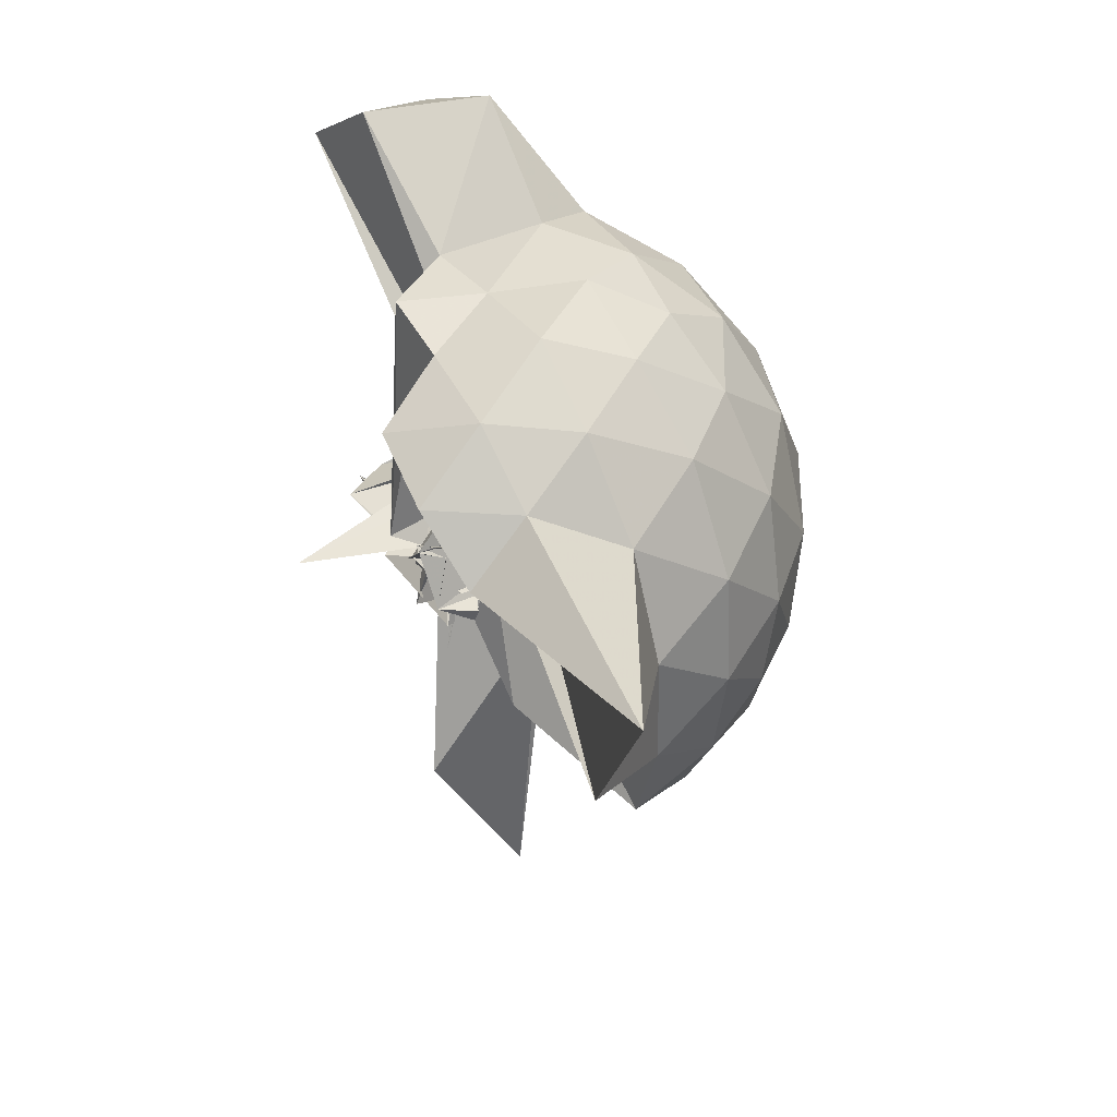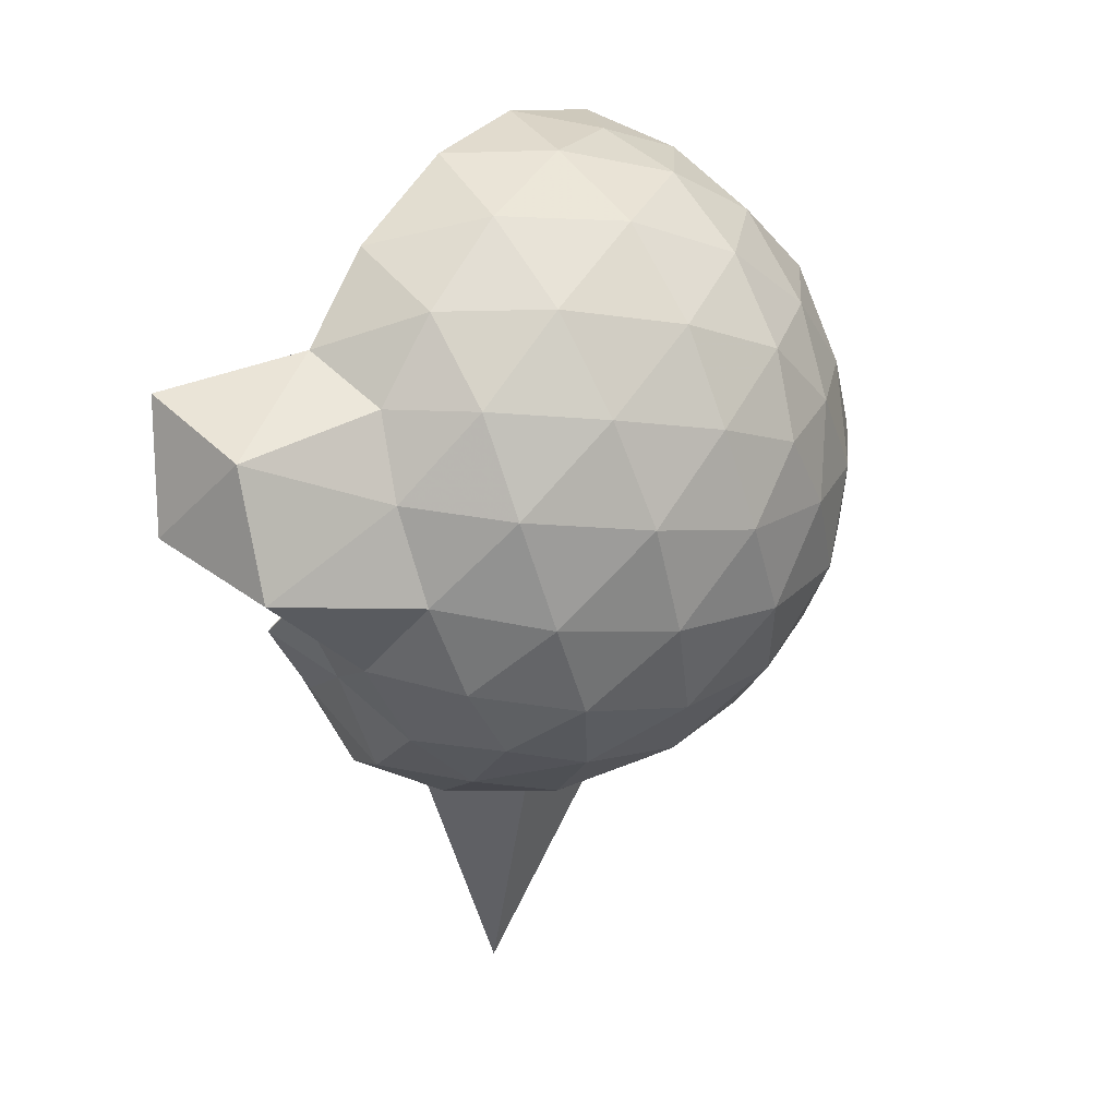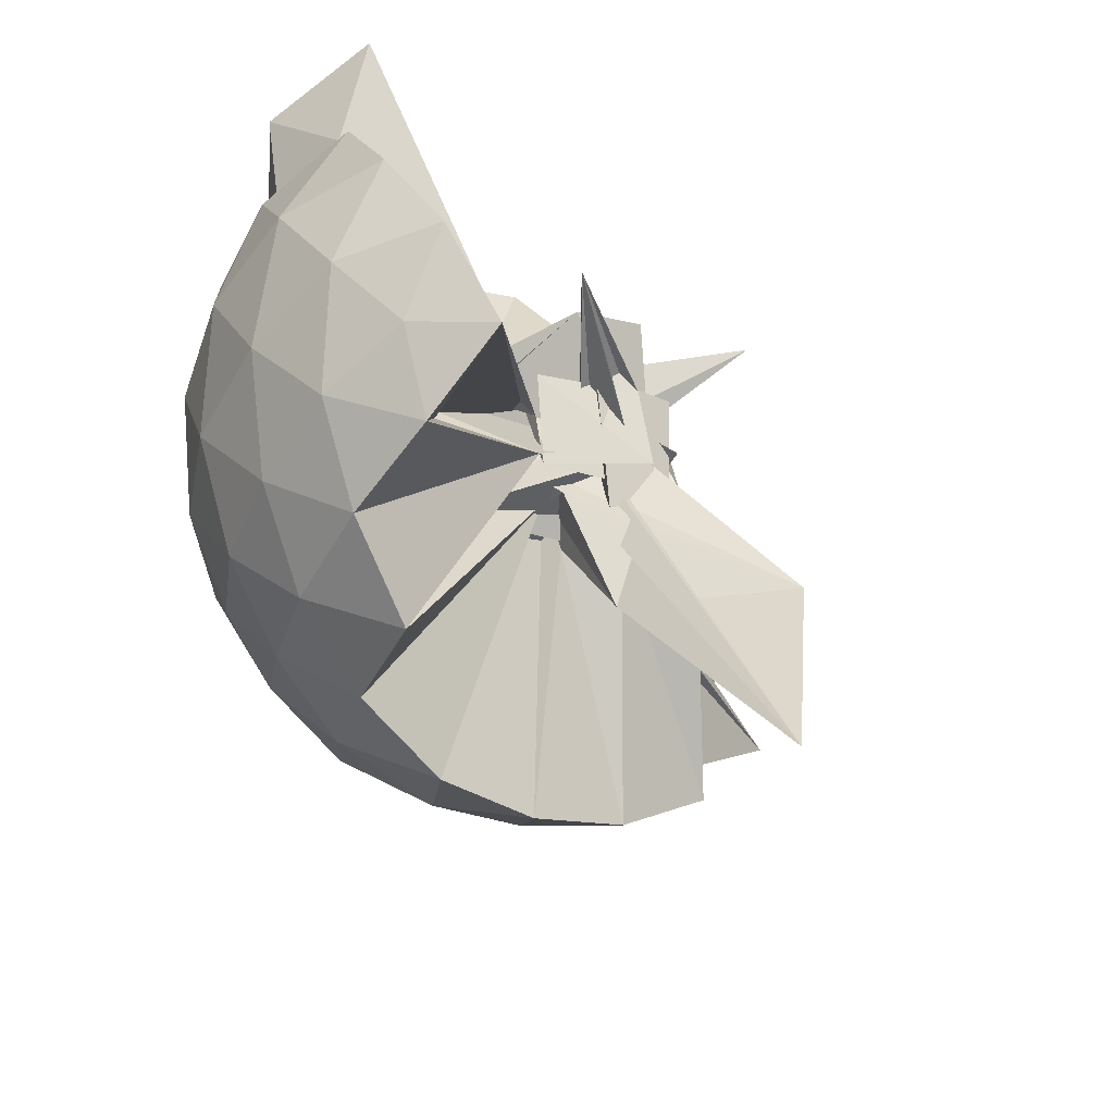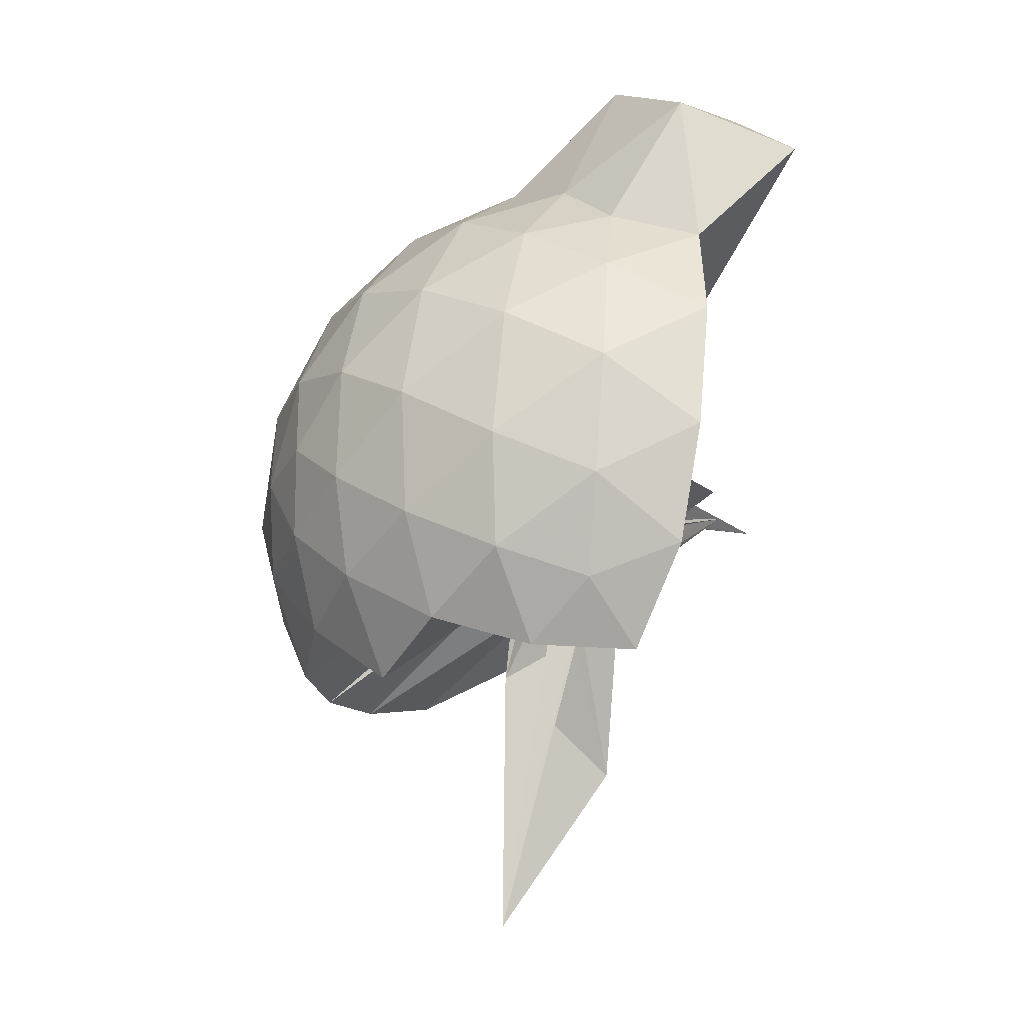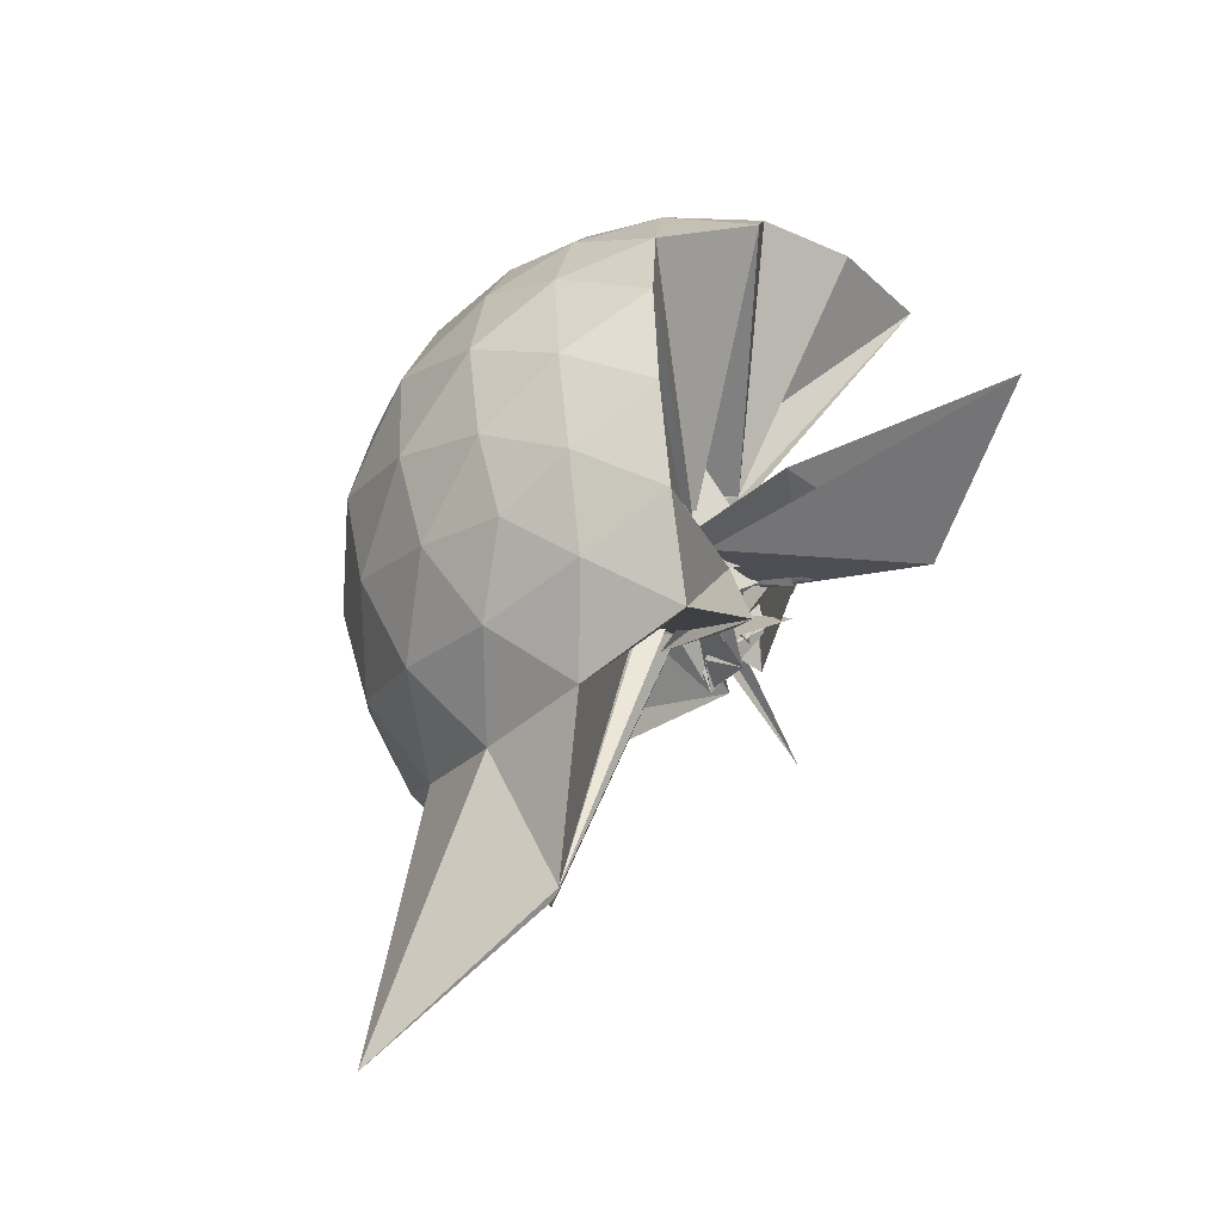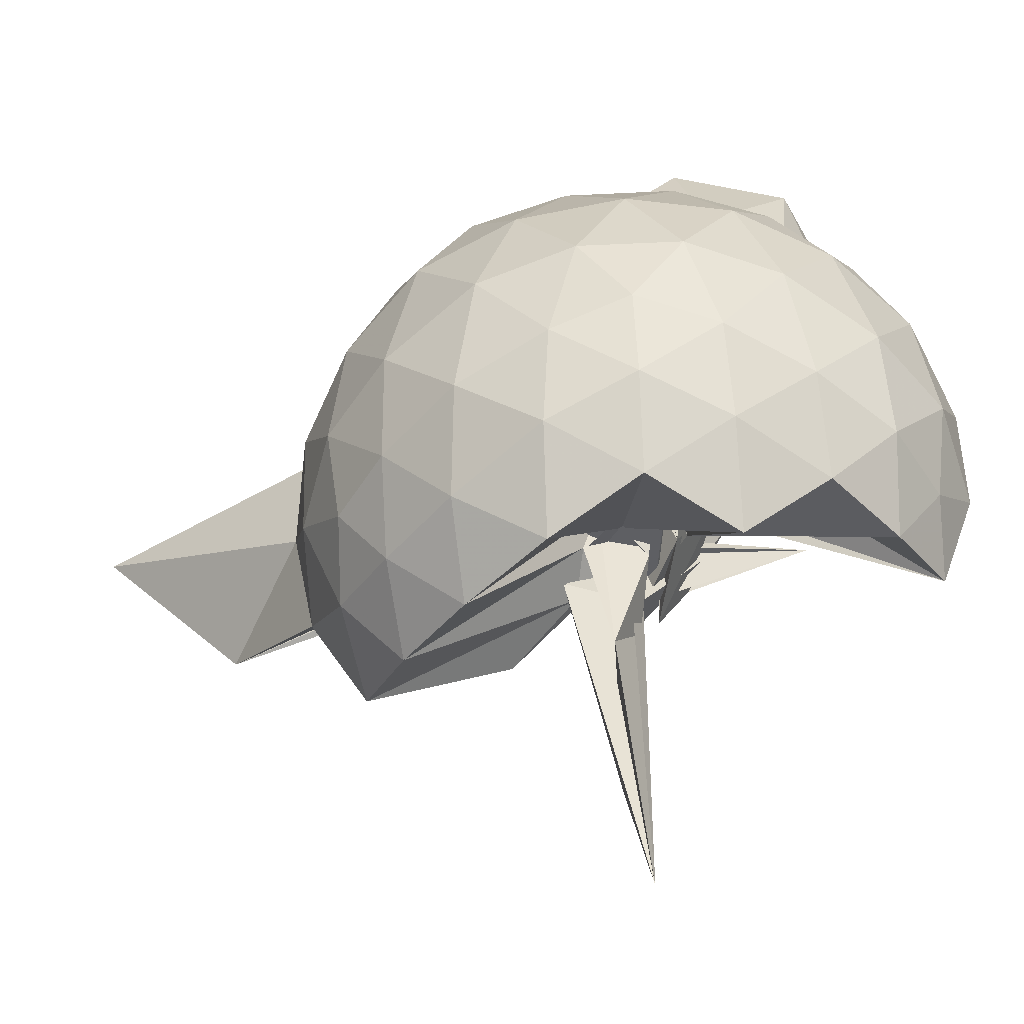
<metadata>
{"format":"obj","ext":"obj","renderer":"f3d","projection":"perspective","resolution":1024,"background":"white","views":[{"elev":-44.5,"azim":26.3,"up":"+Y"},{"elev":56.0,"azim":59.5,"up":"+Y"},{"elev":-48.2,"azim":-135.7,"up":"+Z"},{"elev":64.8,"azim":-147.0,"up":"+Y"},{"elev":-46.3,"azim":163.0,"up":"+Y"},{"elev":-68.4,"azim":128.5,"up":"+Z"}]}
</metadata>
<code>
v -0.1226 -0.4521 1.101
v 0.01155 -0.2306 0.6459
v 0.9054 -0.2656 1.365
v 0.8286 -0.03234 1.431
v 0.6878 0.2177 1.456
v 0.498 0.4238 1.432
v 0.3017 0.5556 1.363
v 0.05353 0.5735 1.436
v 0.05613 -0.199 0.9521
v -0.07792 -0.3338 0.8008
v -0.09802 -0.359 0.7576
v 0.236 -0.03266 0.9518
v -0.2478 -0.2598 1.145
v 0.06425 -0.4406 0.7781
v -0.06747 -0.3829 0.9438
v -0.1833 -0.3499 0.9059
v -0.05215 -0.5152 1.056
v 0.03367 -0.2934 0.8233
v 0.2998 -1.09 1.368
v 0.4984 -0.9497 1.432
v 0.6879 -0.742 1.456
v 0.8286 -0.492 1.431
v 0.9857 -0.1114 1.164
v 0.8802 0.1595 1.19
v 0.6952 0.4156 1.19
v 0.4637 0.5926 1.161
v 0.1882 0.6909 1.153
v -0.1102 0.6713 1.194
v 0.1506 -0.09635 1.021
v -0.1994 -0.4718 0.6053
v 0.2886 0.04455 1.045
v -0.2039 -0.06324 1.054
v -0.1064 -0.4376 0.9012
v -0.02005 -0.2642 0.8271
v -0.1582 -0.2912 0.9298
v -0.006812 -0.4795 0.9704
v -0.05252 -0.4939 1.068
v 0.1988 -0.4272 0.8149
v 0.7865 -1.754 1.372
v 0.6932 -0.9414 1.186
v 0.8809 -0.683 1.191
v 0.9734 -0.4129 1.152
v 0.9804 0.04835 0.8777
v 0.8385 0.327 0.8715
v 0.6207 0.5448 0.8732
v 0.3416 0.6868 0.8701
v 0.03183 0.7441 0.8796
v -0.2807 0.6849 0.8697
v 0.1861 -0.05659 1.035
v 0.0592 -0.1192 0.9748
v -0.1942 -0.3494 0.6898
v -0.2347 -0.2552 0.8629
v -0.3669 0.09133 0.9173
v 0.477 -0.7584 0.8273
v -0.0502 -0.3453 0.8712
v -0.08135 -0.5778 0.8768
v 0.1011 -0.365 0.793
v 0.4241 -1.479 0.8749
v 0.6192 -1.073 0.8718
v 0.8399 -0.85 0.8761
v 0.9802 -0.573 0.8681
v 1.038 -0.262 0.8733
v 0.8808 0.1779 0.5881
v 0.7093 0.4141 0.588
v 0.4746 0.5757 0.5598
v 0.1718 0.673 0.5509
v -0.1252 0.6904 0.5935
v -0.4025 0.5902 0.584
v -0.002836 -0.1138 0.843
v -0.006494 -0.1414 0.6683
v -0.07939 -0.04274 0.882
v -0.04699 -0.442 0.9486
v -0.1432 -0.329 0.7469
v 0.217 -0.00459 0.5485
v 0.09963 -0.53 0.7148
v -0.01767 -0.5536 0.7651
v 0.1459 -0.424 0.9758
v 0.471 -1.104 0.5564
v 0.7108 -0.9369 0.5896
v 0.8808 -0.7023 0.588
v 0.9632 -0.4262 0.5508
v 0.9735 -0.09823 0.5612
v 0.7333 0.2452 0.3755
v 0.5402 0.3941 0.3142
v 0.2848 0.5093 0.2899
v 0.006936 0.5758 0.3122
v -0.2433 0.5559 0.3803
v -0.4352 0.4277 0.3183
v 0.09854 -0.1733 0.9769
v -0.1623 -0.4397 0.6724
v -0.1904 -0.4279 1.018
v -0.1013 -0.251 0.8142
v -0.1249 -0.3038 0.746
v -0.09818 -0.3098 0.9216
v 0.132 -0.5203 0.9413
v 0.008089 -0.7357 0.5545
v 0.2804 -1.038 0.2906
v 0.5419 -0.9168 0.316
v 0.7332 -0.7696 0.3754
v 0.81 -0.5473 0.3176
v 0.8526 -0.262 0.2847
v 0.8104 0.02254 0.3174
v 0.7485 -0.2596 1.57
v 0.6374 -0.01193 1.63
v 0.5725 0.3768 1.843
v 0.3181 0.6192 1.767
v -0.02753 0.5676 1.841
v 0.1499 -0.1334 0.8853
v 0.07262 -0.1961 0.8201
v -0.005503 -0.1341 1.012
v -0.01904 -0.5167 0.8508
v -0.06467 -0.2743 0.9737
v 0.1349 -0.2993 1.083
v 0.1381 -0.3012 0.8644
v 0.2504 -0.9425 1.57
v 0.4585 -0.7627 1.627
v 0.6368 -0.5129 1.629
v 0.4781 -0.2545 1.646
v 0.3367 -0.04557 1.679
v 0.2284 0.3423 1.975
v 0.1357 -0.137 0.8894
v -0.3613 -0.5615 1.214
v -0.03495 -0.2574 1.011
v -0.2069 -0.431 0.7915
v 0.06324 -0.3754 1.089
v 0.1667 -0.6787 1.646
v 0.3377 -0.4829 1.681
v 0.2402 -0.2677 1.742
v 0.2876 1.58e-05 0.7291
v -0.0638 -0.4301 0.9991
v 0.06411 -0.1566 1.146
v 0.07477 -0.393 1.427
v 0.6121 0.1632 0.1818
v 0.376 0.2927 0.1187
v 0.08333 0.3882 0.1115
v -0.1912 0.4227 0.1799
v 0.259 0.0001175 0.9591
v -0.06345 -0.3257 0.5794
v -0.187 -0.1472 0.8823
v -0.05357 -0.2999 0.7606
v 0.05755 -0.2707 0.7661
v 0.008959 -0.3801 0.7113
v 0.03821 -0.475 0.63
v 0.3724 -0.8208 0.1184
v 0.6121 -0.6877 0.1818
v 0.6634 -0.4202 0.1093
v 0.6746 -0.1043 0.1204
v 0.434 0.03317 0.01217
v 0.159 0.1416 -0.03462
v -0.01802 -0.1145 0.6765
v -0.126 -0.3271 0.8038
v 0.1146 -0.4649 0.5933
v -0.3991 -0.5853 -0.285
v -0.07787 -0.3294 0.7135
v 0.1493 -0.3641 0.6444
v 0.4336 -0.5581 0.009184
v 0.4613 -0.262 -0.03986
v 0.1116 -0.2509 0.6953
v 0.4254 0.1697 1.135
v -0.3985 -0.6569 0.3064
v -0.01553 -0.3923 0.3212
v 0.1553 -0.299 0.8134
f 3 23 4
f 4 23 24
f 4 24 5
f 5 24 25
f 5 25 6
f 6 25 26
f 6 26 7
f 7 26 27
f 7 27 8
f 8 27 28
f 8 28 9
f 9 28 29
f 9 29 10
f 10 29 30
f 10 30 11
f 11 30 31
f 11 31 12
f 12 31 32
f 12 32 13
f 13 32 33
f 13 33 14
f 14 33 34
f 14 34 15
f 15 34 35
f 15 35 16
f 16 35 36
f 16 36 17
f 17 36 37
f 17 37 18
f 18 37 38
f 18 38 19
f 19 38 39
f 19 39 20
f 20 39 40
f 20 40 21
f 21 40 41
f 21 41 22
f 22 41 42
f 22 42 3
f 3 42 23
f 23 43 24
f 24 43 44
f 24 44 25
f 25 44 45
f 25 45 26
f 26 45 46
f 26 46 27
f 27 46 47
f 27 47 28
f 28 47 48
f 28 48 29
f 29 48 49
f 29 49 30
f 30 49 50
f 30 50 31
f 31 50 51
f 31 51 32
f 32 51 52
f 32 52 33
f 33 52 53
f 33 53 34
f 34 53 54
f 34 54 35
f 35 54 55
f 35 55 36
f 36 55 56
f 36 56 37
f 37 56 57
f 37 57 38
f 38 57 58
f 38 58 39
f 39 58 59
f 39 59 40
f 40 59 60
f 40 60 41
f 41 60 61
f 41 61 42
f 42 61 62
f 42 62 23
f 23 62 43
f 43 63 44
f 44 63 64
f 44 64 45
f 45 64 65
f 45 65 46
f 46 65 66
f 46 66 47
f 47 66 67
f 47 67 48
f 48 67 68
f 48 68 49
f 49 68 69
f 49 69 50
f 50 69 70
f 50 70 51
f 51 70 71
f 51 71 52
f 52 71 72
f 52 72 53
f 53 72 73
f 53 73 54
f 54 73 74
f 54 74 55
f 55 74 75
f 55 75 56
f 56 75 76
f 56 76 57
f 57 76 77
f 57 77 58
f 58 77 78
f 58 78 59
f 59 78 79
f 59 79 60
f 60 79 80
f 60 80 61
f 61 80 81
f 61 81 62
f 62 81 82
f 62 82 43
f 43 82 63
f 63 83 64
f 64 83 84
f 64 84 65
f 65 84 85
f 65 85 66
f 66 85 86
f 66 86 67
f 67 86 87
f 67 87 68
f 68 87 88
f 68 88 69
f 69 88 89
f 69 89 70
f 70 89 90
f 70 90 71
f 71 90 91
f 71 91 72
f 72 91 92
f 72 92 73
f 73 92 93
f 73 93 74
f 74 93 94
f 74 94 75
f 75 94 95
f 75 95 76
f 76 95 96
f 76 96 77
f 77 96 97
f 77 97 78
f 78 97 98
f 78 98 79
f 79 98 99
f 79 99 80
f 80 99 100
f 80 100 81
f 81 100 101
f 81 101 82
f 82 101 102
f 82 102 63
f 63 102 83
f 103 104 118
f 104 119 118
f 104 105 119
f 105 120 119
f 105 106 120
f 106 107 120
f 107 121 120
f 107 108 121
f 108 122 121
f 108 109 122
f 109 110 122
f 110 123 122
f 110 111 123
f 111 124 123
f 111 112 124
f 112 113 124
f 113 125 124
f 113 114 125
f 114 126 125
f 114 115 126
f 115 116 126
f 116 127 126
f 116 117 127
f 117 118 127
f 117 103 118
f 118 119 128
f 119 129 128
f 119 120 129
f 120 121 129
f 121 130 129
f 121 122 130
f 122 123 130
f 123 131 130
f 123 124 131
f 124 125 131
f 125 132 131
f 125 126 132
f 126 127 132
f 127 128 132
f 127 118 128
f 133 148 134
f 134 148 149
f 134 149 135
f 135 149 150
f 135 150 136
f 136 150 137
f 137 150 151
f 137 151 138
f 138 151 152
f 138 152 139
f 139 152 140
f 140 152 153
f 140 153 141
f 141 153 154
f 141 154 142
f 142 154 143
f 143 154 155
f 143 155 144
f 144 155 156
f 144 156 145
f 145 156 146
f 146 156 157
f 146 157 147
f 147 157 148
f 147 148 133
f 148 158 149
f 149 158 159
f 149 159 150
f 150 159 151
f 151 159 160
f 151 160 152
f 152 160 153
f 153 160 161
f 153 161 154
f 154 161 155
f 155 161 162
f 155 162 156
f 156 162 157
f 157 162 158
f 157 158 148
f 3 4 103
f 103 4 104
f 4 5 104
f 104 5 105
f 5 6 105
f 105 6 106
f 6 7 106
f 7 8 106
f 106 8 107
f 8 9 107
f 107 9 108
f 9 10 108
f 108 10 109
f 10 11 109
f 11 12 109
f 109 12 110
f 12 13 110
f 110 13 111
f 13 14 111
f 111 14 112
f 14 15 112
f 15 16 112
f 112 16 113
f 16 17 113
f 113 17 114
f 17 18 114
f 114 18 115
f 18 19 115
f 19 20 115
f 115 20 116
f 20 21 116
f 116 21 117
f 21 22 117
f 117 22 103
f 22 3 103
f 83 133 84
f 84 133 134
f 84 134 85
f 85 134 135
f 85 135 86
f 86 135 136
f 86 136 87
f 87 136 88
f 88 136 137
f 88 137 89
f 89 137 138
f 89 138 90
f 90 138 139
f 90 139 91
f 91 139 92
f 92 139 140
f 92 140 93
f 93 140 141
f 93 141 94
f 94 141 142
f 94 142 95
f 95 142 96
f 96 142 143
f 96 143 97
f 97 143 144
f 97 144 98
f 98 144 145
f 98 145 99
f 99 145 100
f 100 145 146
f 100 146 101
f 101 146 147
f 101 147 102
f 102 147 133
f 102 133 83
f 128 129 1
f 129 130 1
f 130 131 1
f 131 132 1
f 132 128 1
f 159 158 2
f 160 159 2
f 161 160 2
f 162 161 2
f 158 162 2

</code>
